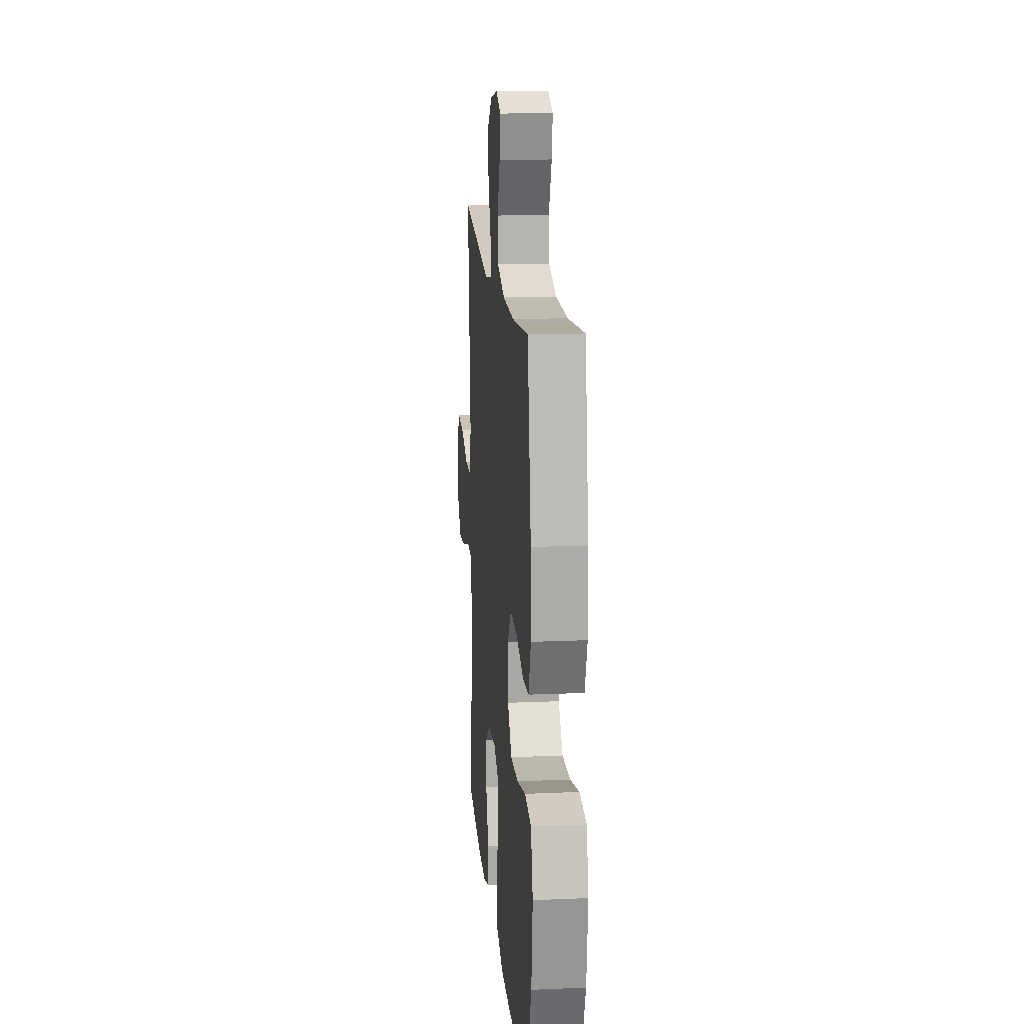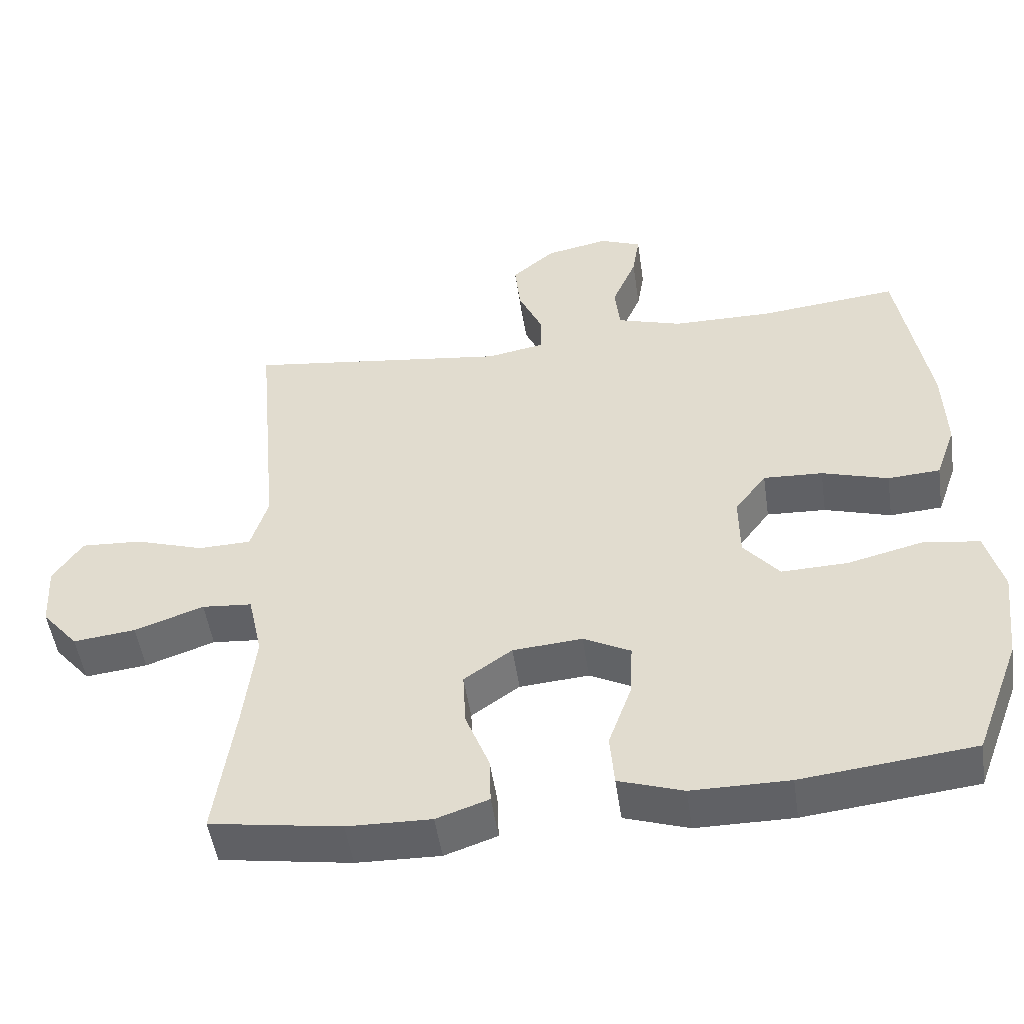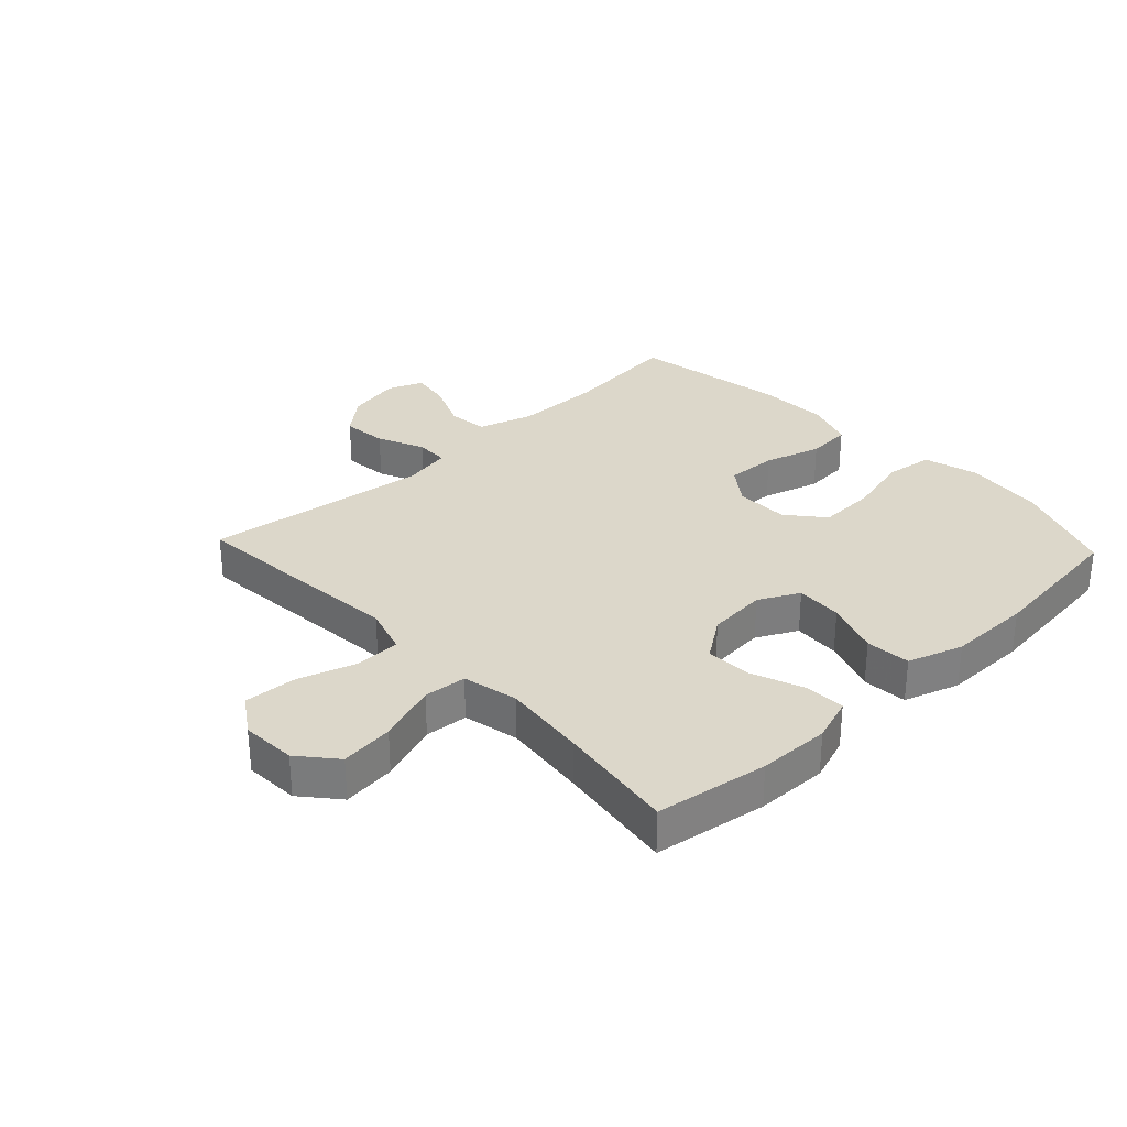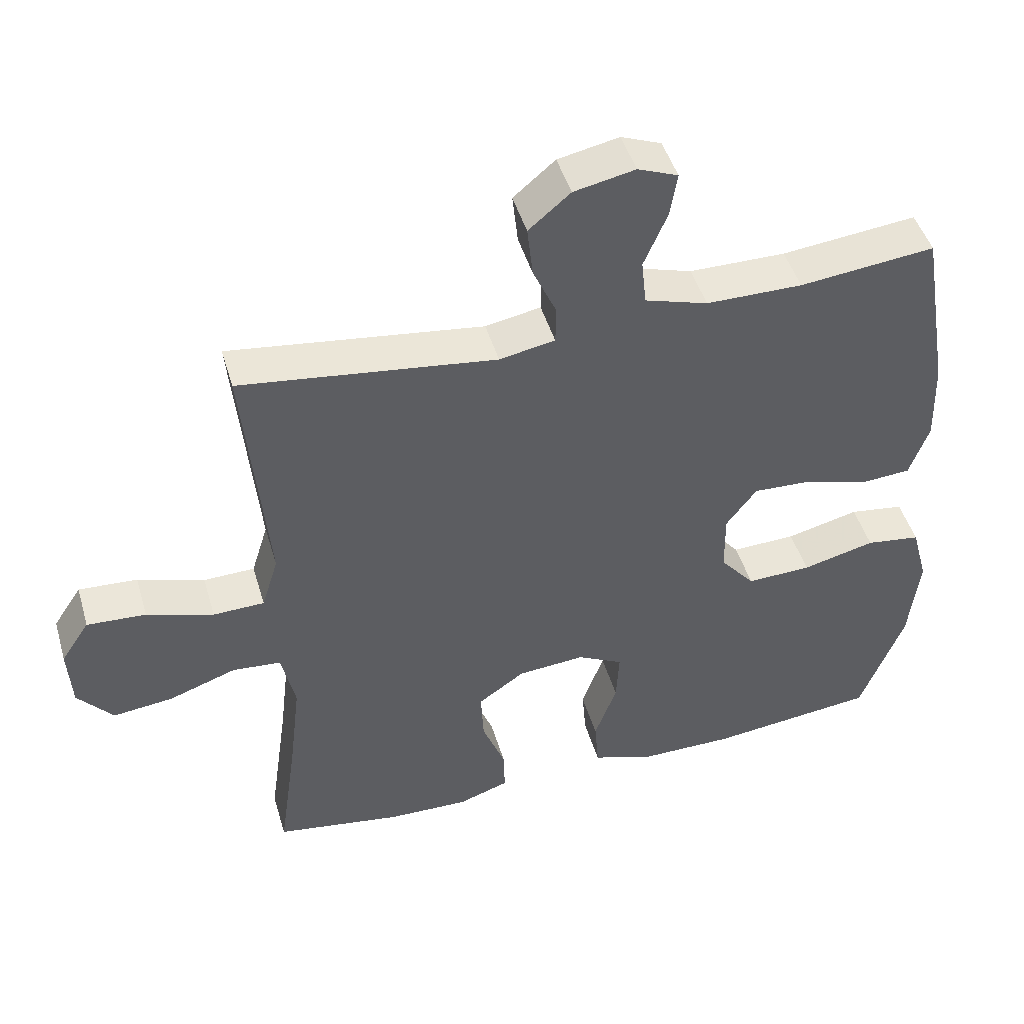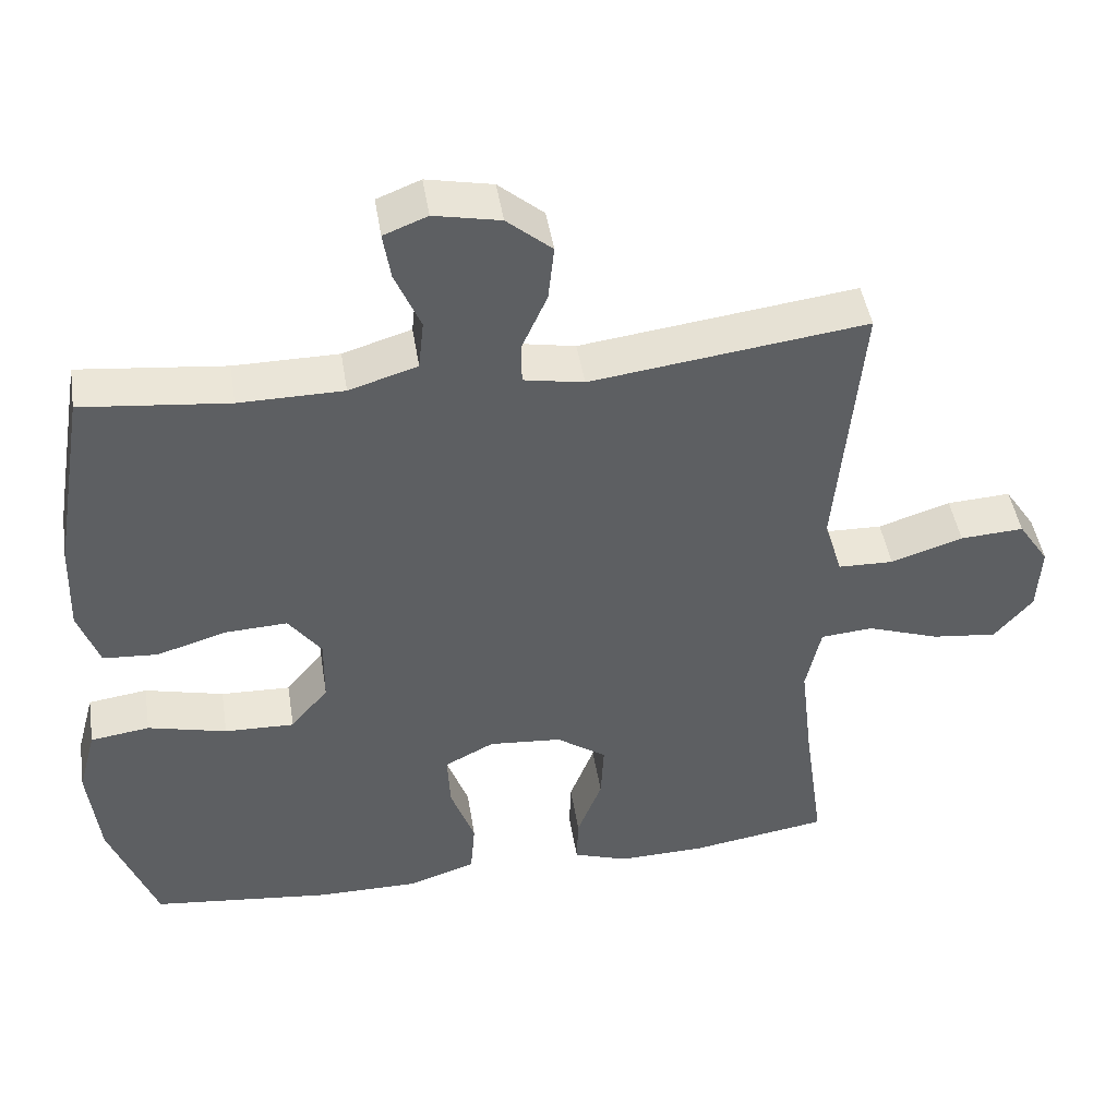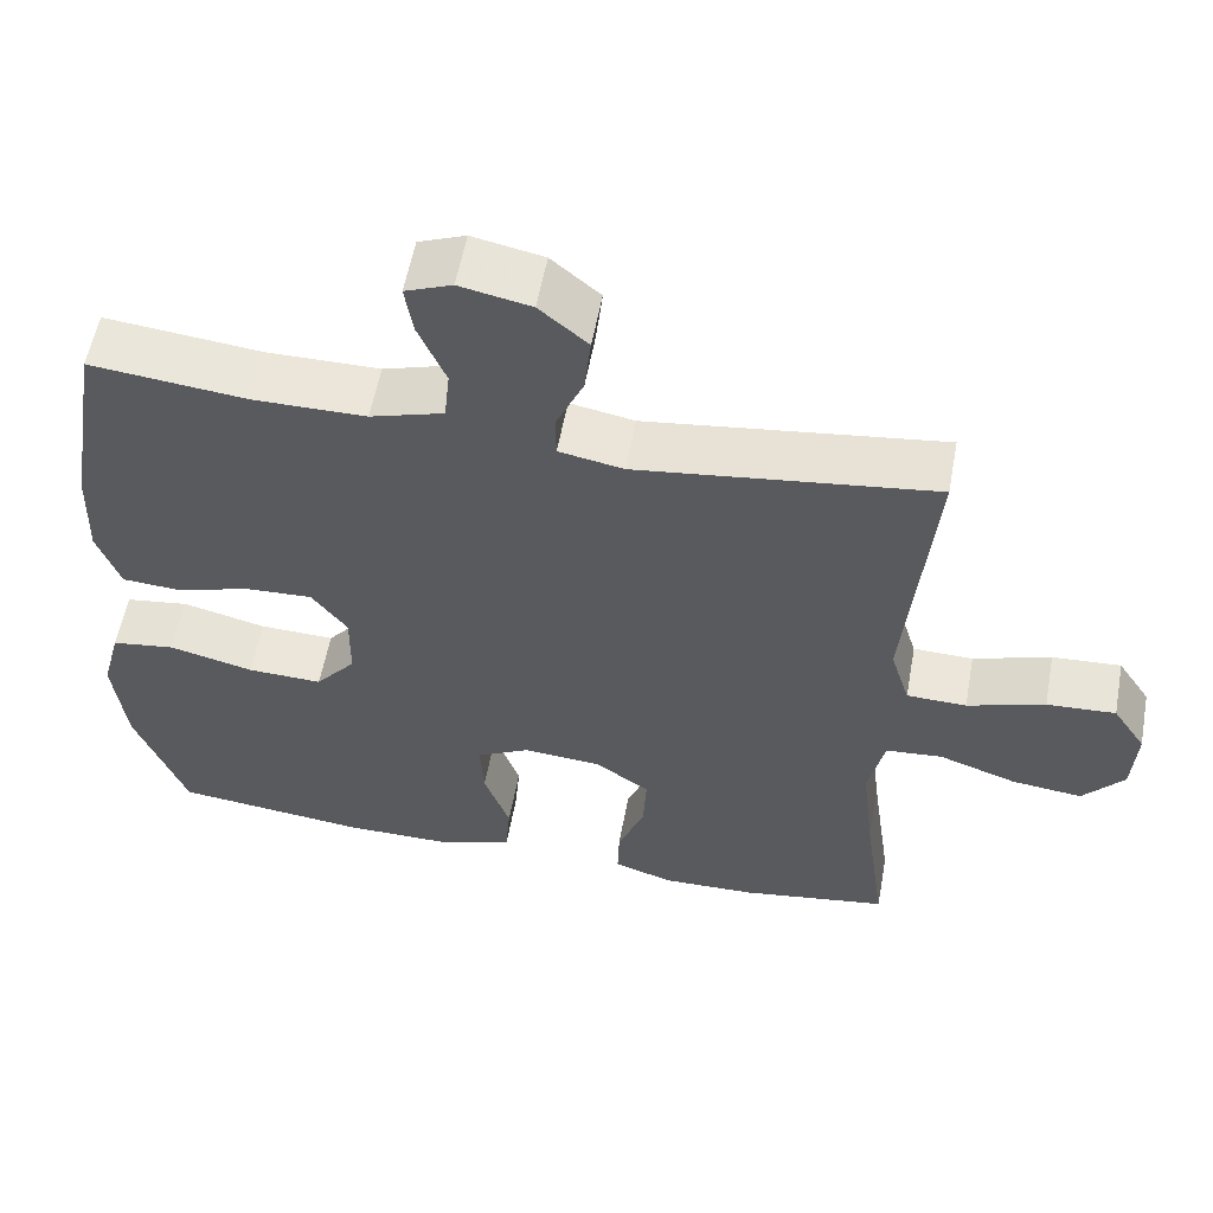
<metadata>
{"format":"obj","ext":"obj","renderer":"f3d","projection":"perspective","resolution":1024,"background":"white","views":[{"elev":16.1,"azim":-95.1,"up":"+Z"},{"elev":-50.1,"azim":-171.7,"up":"+Z"},{"elev":30.8,"azim":136.7,"up":"+Y"},{"elev":46.7,"azim":163.8,"up":"+Z"},{"elev":45.7,"azim":-9.0,"up":"+Z"},{"elev":56.9,"azim":10.4,"up":"+Z"}]}
</metadata>
<code>
v -0.5 0.07 -0.5
v -0.563 0.07 -0.334
v -0.578 0.07 -0.203
v -0.554 0.07 -0.114
v -0.475 0.07 -0.103
v -0.37 0.07 -0.129
v -0.277 0.07 -0.132
v -0.227 0.07 -0.072
v -0.226 0.07 0.016
v -0.27 0.07 0.075
v -0.353 0.07 0.071
v -0.446 0.07 0.043
v -0.519 0.07 0.048
v -0.547 0.07 0.127
v -0.543 0.07 0.247
v -0.5 0.07 0.5
v -0.305 0.07 0.479
v -0.166 0.07 0.48
v -0.075 0.07 0.508
v -0.068 0.07 0.574
v -0.102 0.07 0.654
v -0.112 0.07 0.717
v -0.054 0.07 0.74
v 0.034 0.07 0.722
v 0.094 0.07 0.671
v 0.086 0.07 0.597
v 0.052 0.07 0.521
v 0.053 0.07 0.467
v 0.133 0.07 0.452
v 0.5 0.07 0.5
v 0.478 0.07 0.26
v 0.467 0.07 0.139
v 0.491 0.07 0.061
v 0.565 0.07 0.059
v 0.661 0.07 0.09
v 0.746 0.07 0.095
v 0.787 0.07 0.033
v 0.782 0.07 -0.057
v 0.731 0.07 -0.117
v 0.644 0.07 -0.107
v 0.547 0.07 -0.073
v 0.477 0.07 -0.079
v 0.457 0.07 -0.17
v 0.473 0.07 -0.308
v 0.5 0.07 -0.5
v 0.317 0.07 -0.529
v 0.2 0.07 -0.532
v 0.127 0.07 -0.507
v 0.129 0.07 -0.442
v 0.162 0.07 -0.357
v 0.166 0.07 -0.28
v 0.099 0.07 -0.233
v 0.002 0.07 -0.225
v -0.064 0.07 -0.259
v -0.06 0.07 -0.335
v -0.028 0.07 -0.424
v -0.034 0.07 -0.497
v -0.124 0.07 -0.527
v -0.26 0.07 -0.527
v -0.5 0 -0.5
v -0.563 0 -0.334
v -0.578 0 -0.203
v -0.554 0 -0.114
v -0.475 0 -0.103
v -0.37 0 -0.129
v -0.277 0 -0.132
v -0.227 0 -0.072
v -0.226 0 0.016
v -0.27 0 0.075
v -0.353 0 0.071
v -0.446 0 0.043
v -0.519 0 0.048
v -0.547 0 0.127
v -0.543 0 0.247
v -0.5 0 0.5
v -0.305 0 0.479
v -0.166 0 0.48
v -0.075 0 0.508
v -0.068 0 0.574
v -0.102 0 0.654
v -0.112 0 0.717
v -0.054 0 0.74
v 0.034 0 0.722
v 0.094 0 0.671
v 0.086 0 0.597
v 0.052 0 0.521
v 0.053 0 0.467
v 0.133 0 0.452
v 0.5 0 0.5
v 0.478 0 0.26
v 0.467 0 0.139
v 0.491 0 0.061
v 0.565 0 0.059
v 0.661 0 0.09
v 0.746 0 0.095
v 0.787 0 0.033
v 0.782 0 -0.057
v 0.731 0 -0.117
v 0.644 0 -0.107
v 0.547 0 -0.073
v 0.477 0 -0.079
v 0.457 0 -0.17
v 0.473 0 -0.308
v 0.5 0 -0.5
v 0.317 0 -0.529
v 0.2 0 -0.532
v 0.127 0 -0.507
v 0.129 0 -0.442
v 0.162 0 -0.357
v 0.166 0 -0.28
v 0.099 0 -0.233
v 0.002 0 -0.225
v -0.064 0 -0.259
v -0.06 0 -0.335
v -0.028 0 -0.424
v -0.034 0 -0.497
v -0.124 0 -0.527
v -0.26 0 -0.527
f 4 5 6
f 3 4 6
f 2 3 6
f 1 2 6
f 59 1 6
f 58 59 6
f 57 58 6
f 56 57 6
f 55 56 6
f 54 55 6 7
f 53 54 7 8
f 52 53 8 9
f 51 52 9 10
f 48 49 50
f 47 48 50
f 46 47 50
f 45 46 50
f 44 45 50
f 43 44 50 51
f 42 43 51 10
f 39 40 41
f 38 39 41
f 37 38 41
f 36 37 41
f 35 36 41
f 34 35 41
f 41 42 10
f 34 41 10
f 33 34 10
f 29 30 31
f 28 29 31 32
f 25 26 27
f 24 25 27
f 23 24 27
f 22 23 27
f 21 22 27
f 20 21 27
f 19 20 27 28
f 32 33 10
f 28 32 10
f 19 28 10
f 18 19 10
f 15 16 17
f 14 15 17
f 13 14 17
f 12 13 17
f 11 12 17
f 10 11 17 18
f 65 64 63
f 65 63 62
f 65 62 61
f 65 61 60
f 65 60 118
f 65 118 117
f 65 117 116
f 65 116 115
f 65 115 114
f 66 65 114 113
f 67 66 113 112
f 68 67 112 111
f 69 68 111 110
f 109 108 107
f 109 107 106
f 109 106 105
f 109 105 104
f 109 104 103
f 110 109 103 102
f 69 110 102 101
f 100 99 98
f 100 98 97
f 100 97 96
f 100 96 95
f 100 95 94
f 100 94 93
f 69 101 100
f 69 100 93
f 69 93 92
f 90 89 88
f 91 90 88 87
f 86 85 84
f 86 84 83
f 86 83 82
f 86 82 81
f 86 81 80
f 86 80 79
f 87 86 79 78
f 69 92 91
f 69 91 87
f 69 87 78
f 69 78 77
f 76 75 74
f 76 74 73
f 76 73 72
f 76 72 71
f 76 71 70
f 77 76 70 69
f 1 60 61 2
f 2 61 62 3
f 3 62 63 4
f 4 63 64 5
f 5 64 65 6
f 6 65 66 7
f 7 66 67 8
f 8 67 68 9
f 9 68 69 10
f 10 69 70 11
f 11 70 71 12
f 12 71 72 13
f 13 72 73 14
f 14 73 74 15
f 15 74 75 16
f 16 75 76 17
f 17 76 77 18
f 18 77 78 19
f 19 78 79 20
f 20 79 80 21
f 21 80 81 22
f 22 81 82 23
f 23 82 83 24
f 24 83 84 25
f 25 84 85 26
f 26 85 86 27
f 27 86 87 28
f 28 87 88 29
f 29 88 89 30
f 30 89 90 31
f 31 90 91 32
f 32 91 92 33
f 33 92 93 34
f 34 93 94 35
f 35 94 95 36
f 36 95 96 37
f 37 96 97 38
f 38 97 98 39
f 39 98 99 40
f 40 99 100 41
f 41 100 101 42
f 42 101 102 43
f 43 102 103 44
f 44 103 104 45
f 45 104 105 46
f 46 105 106 47
f 47 106 107 48
f 48 107 108 49
f 49 108 109 50
f 50 109 110 51
f 51 110 111 52
f 52 111 112 53
f 53 112 113 54
f 54 113 114 55
f 55 114 115 56
f 56 115 116 57
f 57 116 117 58
f 58 117 118 59
f 59 118 60 1

</code>
